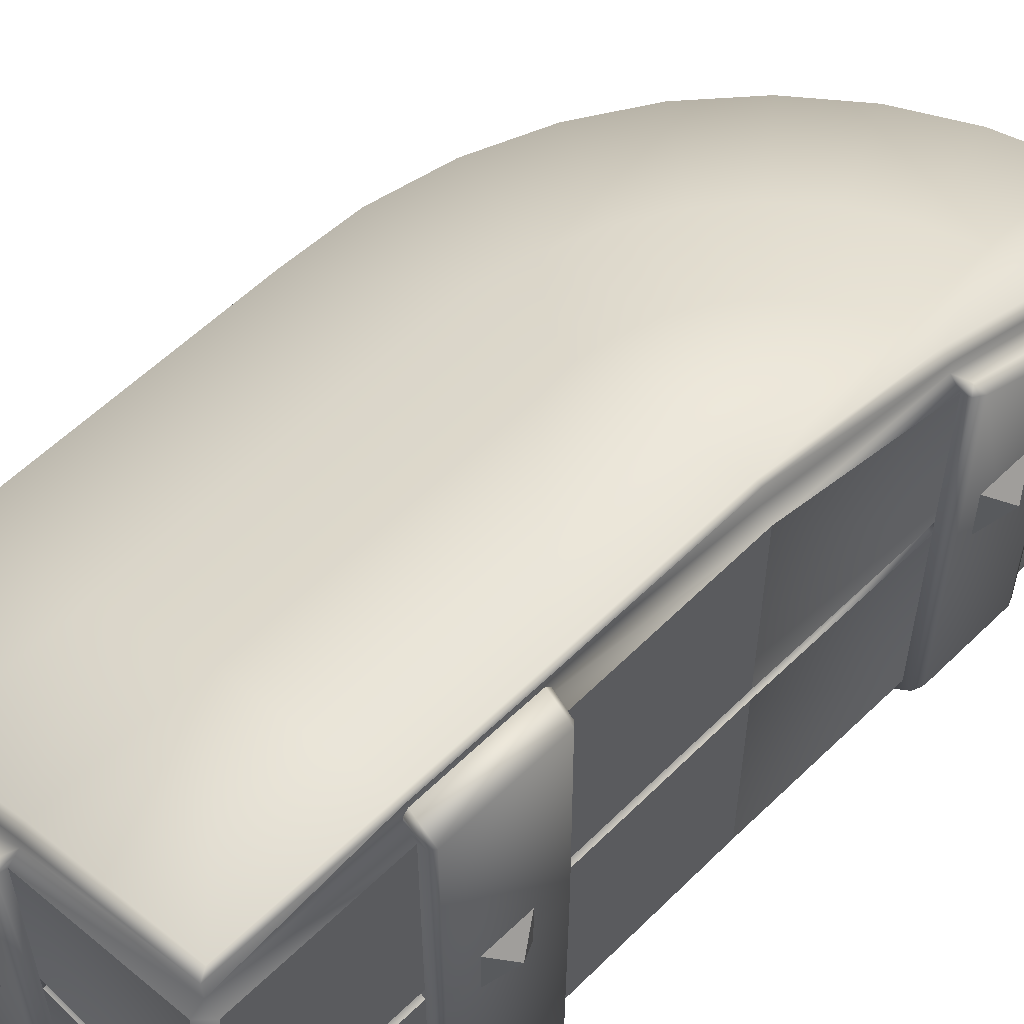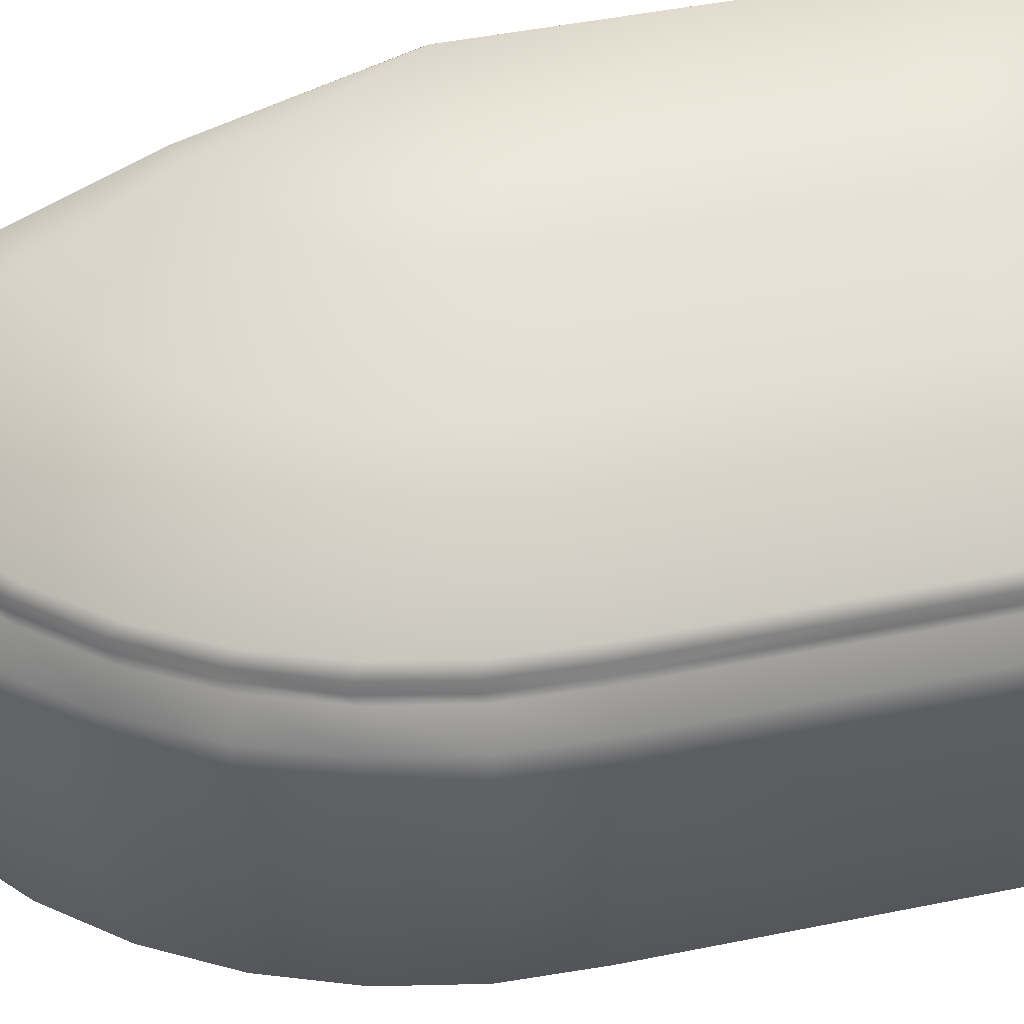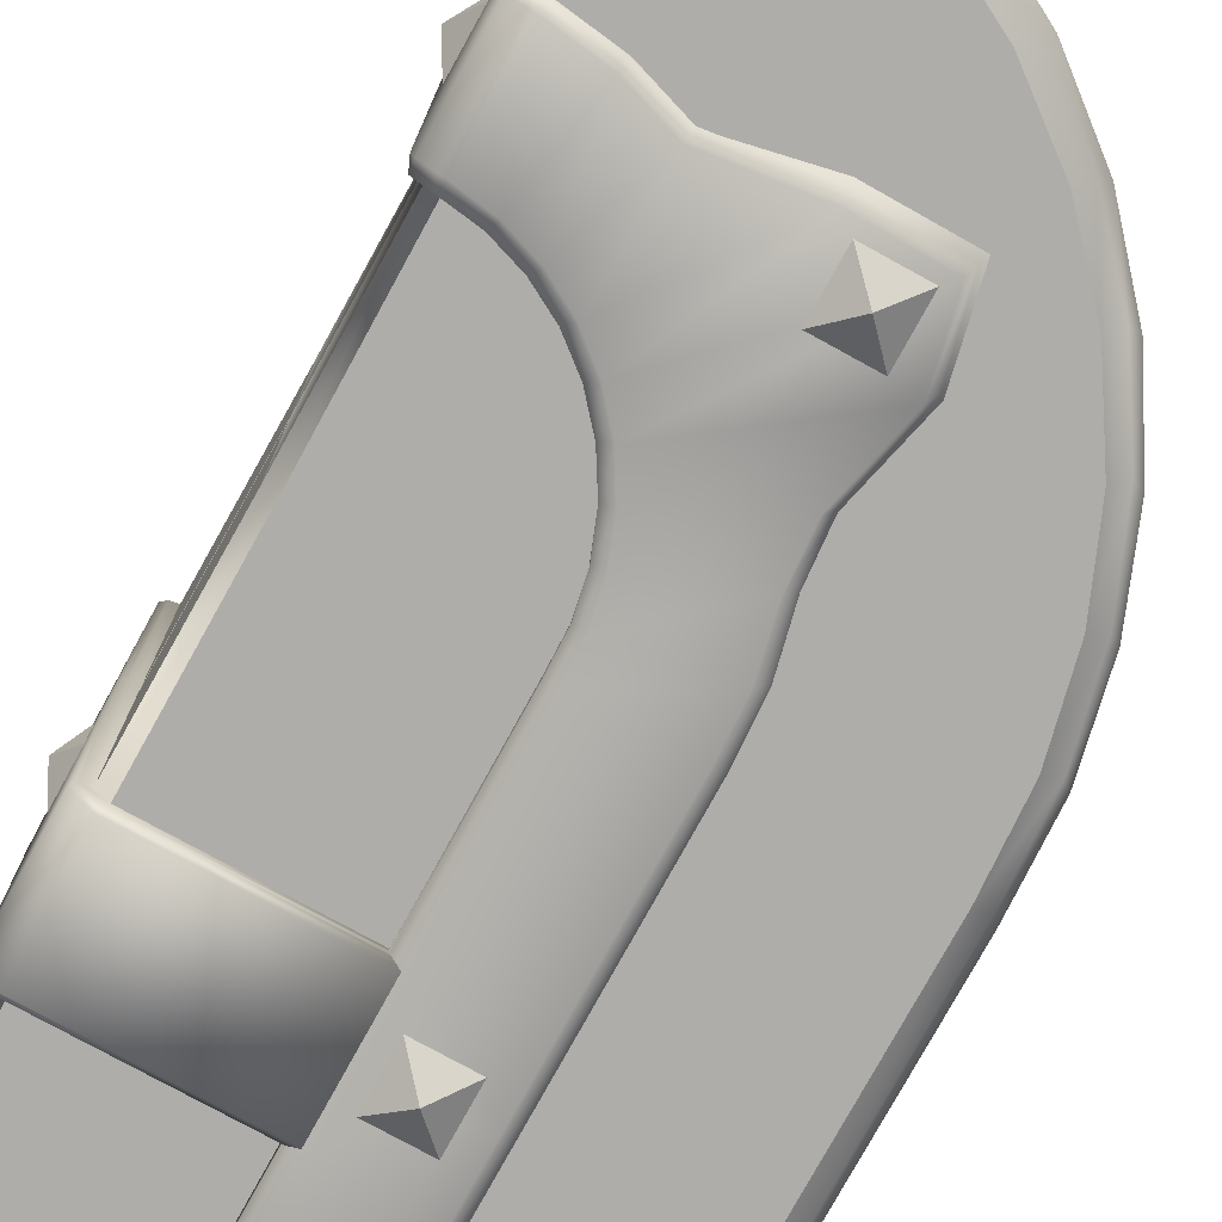
<metadata>
{"format":"obj","ext":"obj","renderer":"f3d","projection":"perspective","resolution":1024,"background":"white","views":[{"elev":58.3,"azim":-135.0,"up":"+Y"},{"elev":43.8,"azim":76.5,"up":"+Y"},{"elev":-77.2,"azim":-28.8,"up":"+Y"}]}
</metadata>
<code>
o Cube.049_Cube.001
v -0.4463 0.4463 -0.47
v -0.4463 0.01576 -0.47
v -0.1034 0.01576 -0.47
v -0.1034 0.347 -0.47
v -0.468 0.01576 0.5038
v -0.4716 0.01479 0.1248
v -0.4716 0.4453 0.1248
v -0.468 0.4463 0.5038
v -0.468 -0.447 0.5038
v -0.4716 -0.448 0.1248
v -0.4716 -0.01673 0.1248
v -0.468 -0.01576 0.5038
v -0.4702 -0.4481 -0.1248
v -0.4703 -0.4481 -0.4448
v -0.4703 -0.01689 -0.4448
v -0.4702 -0.01687 -0.1248
v -0.4454 -0.47 0.503
v -0.1034 -0.47 0.4741
v -0.1034 -0.47 0.1248
v -0.4476 -0.4705 0.1244
v -0.4462 -0.4706 -0.1252
v -0.1034 -0.47 -0.1248
v -0.1034 -0.47 -0.447
v -0.447 -0.4706 -0.4463
v -0.4682 -0.447 0.8837
v -0.4684 -0.01552 0.884
v -0.4463 -0.47 0.8836
v -0.3809 -0.47 0.8732
v -0.3206 -0.47 0.8515
v -0.2649 -0.47 0.8192
v -0.2153 -0.47 0.7771
v -0.1733 -0.47 0.7267
v -0.1403 -0.47 0.6693
v -0.1173 -0.47 0.6068
v -0.1048 -0.47 0.5411
v -0.4682 0.01576 0.8837
v -0.4682 0.347 0.8837
v -0.4664 0.1012 1.424
v -0.4609 -0 1.445
v -0.462 -0 1.119
v -0.4674 0.247 1.121
v -0.4663 -0.447 1.449
v -0.4674 -0.447 1.121
v -0.341 -0.47 1.107
v -0.4455 -0.47 1.121
v -0.4445 -0.47 1.449
v -0.286 -0.47 1.43
v -0.2428 -0.47 1.075
v -0.1356 -0.47 1.382
v 0.09232 -0.47 1.108
v -0.0755 -0.47 1.109
v 0.004742 -0.47 1.308
v 0.1308 -0.47 1.21
v 0.1265 -0.47 0.9484
v 0.2386 -0.47 1.09
v 0.08774 -0.47 0.788
v 0.3251 -0.47 0.9515
v 0.1224 -0.447 -0.47
v 0.4337 -0.447 -0.47
v 0.4299 0 -0.4643
v 0.1199 0 -0.4643
v 0.4098 0.1012 -0.47
v 0.1224 0.247 -0.47
v 0.095 -0.47 0.688
v 0.3876 -0.47 0.7999
v 0.1176 -0.47 0.5823
v 0.4241 -0.47 0.6391
v 0.1224 -0.47 0.4741
v 0.4337 -0.47 0.4741
v 0.4337 -0.47 0.1235
v 0.1224 -0.47 0.1235
v 0.1224 -0.47 -0.1235
v 0.4337 -0.47 -0.1235
v 0.4337 -0.47 -0.447
v 0.1224 -0.47 -0.447
v -0.4463 -0.01576 -0.47
v -0.4463 -0.447 -0.47
v -0.1034 -0.447 -0.47
v -0.1034 -0.01576 -0.47
v -0.4702 0.01464 -0.1248
v -0.4703 0.01463 -0.4448
v -0.4703 0.4452 -0.4448
v -0.4702 0.4452 -0.1248
v 0.005278 0 -0.5359
v -0.05076 -0.059 -0.4971
v 0.06131 -0.059 -0.4971
v -0.05076 0.059 -0.4971
v 0.06131 0.059 -0.4971
v 0.005278 -0.5359 -0
v -0.05076 -0.4971 -0.059
v -0.05076 -0.4971 0.059
v 0.06131 -0.4971 -0.059
v 0.06131 -0.4971 0.059
v -0.5304 -0 0.9983
v -0.4933 -0.059 1.057
v -0.4937 -0.059 0.9392
v -0.4933 0.059 1.057
v -0.4937 0.059 0.9392
v -0.5304 0 -0.001676
v -0.4933 -0.059 0.05719
v -0.4937 -0.059 -0.06081
v -0.4933 0.059 0.05719
v -0.4937 0.059 -0.06081
v 0.005278 -0.5359 1
v -0.05076 -0.4971 0.941
v -0.05076 -0.4971 1.059
v 0.06131 -0.4971 0.941
v 0.06131 -0.4971 1.059
v -0.4474 0.4687 -0.4459
v -0.1034 0.37 -0.447
v -0.1031 0.3964 -0.447
v -0.4475 0.5134 -0.447
v -0.4475 0.5134 -0.1235
v -0.4475 0.5134 -0.1234
v -0.4481 0.4687 -0.1248
v -0.4471 0.4866 -0.1249
v -0.4883 0.4531 -0.1249
v -0.4475 0.5134 0.1234
v -0.4498 0.4688 0.1248
v -0.4489 0.4867 0.1247
v -0.4482 0.4979 0.1156
v -0.4465 0.4978 -0.116
v -0.4975 0.4567 -0.116
v -0.4905 0.01464 -0.1249
v -0.4997 0.01465 -0.116
v -0.4999 0.01478 0.1156
v -0.4977 0.4568 0.1156
v -0.4908 0.01479 0.1247
v -0.4886 0.4532 0.1247
v -0.4909 -0.01673 0.1247
v -0.4999 -0.01673 0.1156
v -0.4572 0.008334 0.5037
v -0.4609 0.007365 0.1247
v -0.4609 -0.009303 0.1247
v -0.4594 0.007218 -0.1248
v -0.4883 -0.4565 0.1247
v -0.4572 -0.008334 0.5037
v -0.4594 -0.00945 -0.1248
v -0.4906 -0.01687 -0.1249
v -0.488 -0.4567 -0.1249
v -0.4595 -0.009461 -0.4449
v -0.4997 -0.01687 -0.116
v -0.4971 -0.4606 -0.116
v -0.4973 -0.4604 0.1157
v -0.4591 -0.4996 0.1154
v -0.4576 -0.4997 -0.1163
v -0.4555 -0.4905 0.1243
v -0.08861 -0.4922 0.1248
v -0.08255 -0.5013 0.1158
v -0.1034 -0.4899 0.4823
v -0.1034 -0.4899 0.1248
v -0.1034 -0.4899 -0.1248
v -0.08863 -0.4922 -0.1248
v -0.08255 -0.5013 -0.1158
v -0.454 -0.4906 -0.1252
v -0.1034 -0.4899 -0.4553
v -0.08349 -0.4998 -0.4495
v -0.08349 -0.4998 -0.1248
v -0.08349 -0.4998 0.1248
v 0.1025 -0.4998 -0.4495
v 0.04125 -0.4998 -0.003132
v 0.1025 -0.4998 -0.004669
v 0.04125 -0.4998 0.003132
v 0.1025 -0.4998 0.004669
v -0.08349 -0.4998 0.4765
v 0.1025 -0.4998 0.4765
v -0.08563 -0.4998 0.5472
v 0.09754 -0.4998 0.5811
v -0.1062 -0.4899 0.5492
v -0.1199 -0.4899 0.6146
v -0.09935 -0.4998 0.6163
v 0.07547 -0.4998 0.6832
v -0.1242 -0.4998 0.682
v 0.0693 -0.4998 0.7797
v -0.1442 -0.4899 0.6765
v -0.1784 -0.4899 0.733
v -0.1596 -0.4998 0.742
v 0.1055 -0.4998 0.9377
v -0.2213 -0.4899 0.7824
v -0.2042 -0.4998 0.7948
v 0.07558 -0.4998 1.075
v -0.2569 -0.4998 0.8386
v -0.07355 -0.4998 1.078
v -0.2717 -0.4899 0.8233
v -0.328 -0.4899 0.8544
v -0.316 -0.4998 0.8721
v -0.2519 -0.4998 1.056
v -0.3886 -0.4899 0.8747
v -0.3797 -0.4998 0.8943
v -0.3468 -0.4998 1.087
v -0.4486 -0.4998 0.9046
v -0.448 -0.4998 1.1
v -0.4542 -0.4899 0.8836
v -0.4646 -0.4928 0.9046
v -0.4639 -0.4928 1.1
v -0.4534 -0.4899 1.121
v -0.3487 -0.4899 1.109
v -0.4898 -0.4663 0.9047
v -0.4891 -0.4663 1.101
v -0.4863 -0.4553 1.121
v -0.4957 -0.4495 1.101
v -0.4964 -0.4495 0.9047
v -0.4863 0.2553 1.121
v -0.4957 0.2495 1.101
v -0.4455 0.27 1.121
v -0.475 0.2699 1.106
v -0.4757 0.3627 0.8987
v -0.4463 0.37 0.8836
v -0.4964 0.3495 0.9047
v -0.4871 0.3553 0.8837
v -0.4871 -0.4553 0.8837
v -0.4574 -0.008334 0.8804
v -0.4574 0.008334 0.8804
v -0.4462 0.4693 0.5037
v -0.4475 0.5134 0.1235
v -0.4455 0.5134 0.5037
v -0.4463 0.3964 0.8839
v -0.4378 0.5206 0.1235
v -0.4357 0.5206 0.503
v -0.4291 0.4156 0.884
v -0.4455 0.2952 1.125
v -0.4284 0.3136 1.127
v -0.3232 0.3136 1.11
v -0.3639 0.4156 0.8705
v -0.2249 0.3136 1.074
v -0.3044 0.4156 0.8458
v -0.1227 0.1707 1.367
v -0.2708 0.1707 1.417
v -0.4273 0.1707 1.439
v -0.1343 0.145 1.386
v -0.2854 0.145 1.434
v -0.4445 0.145 1.453
v -0.2852 0.12 1.434
v -0.4445 0.12 1.454
v -0.4278 0.047 1.498
v -0.4444 0.047 1.482
v -0.428 0.1056 1.459
v -0.2682 0.1056 1.436
v -0.2616 0.047 1.475
v -0.4278 -0 1.503
v -0.4444 -0 1.482
v -0.2607 -0 1.48
v -0.1024 -0 1.427
v -0.1041 0.047 1.422
v -0.117 0.1056 1.385
v 0.04481 -0 1.346
v 0.04232 0.047 1.342
v 0.02359 0.1056 1.308
v -0.1041 -0.4297 1.422
v -0.2616 -0.4297 1.475
v 0.04232 -0.4297 1.342
v 0.1733 -0.4297 1.236
v 0.1765 -0 1.24
v 0.1733 0.047 1.236
v 0.151 -0.447 1.235
v 0.02048 -0.447 1.337
v -0.1248 -0.447 1.413
v -0.2805 -0.447 1.462
v -0.4444 -0.447 1.482
v -0.4278 -0.4297 1.498
v -0.2502 -0.4899 1.078
v -0.06829 -0.4899 1.099
v 0.08422 -0.4899 1.094
v 0.1172 -0.4899 0.9556
v 0.2627 -0.447 1.111
v 0.3523 -0.447 0.968
v 0.2849 -0.4297 1.108
v 0.3736 -0.4297 0.9609
v 0.2887 -0 1.111
v 0.3779 -0 0.9635
v 0.2849 0.047 1.108
v 0.3736 0.047 0.9609
v 0.2562 0.1056 1.082
v 0.3413 0.1056 0.9413
v 0.1493 0.1056 1.206
v 0.1337 0.12 1.213
v 0.2421 0.12 1.093
v 0.006997 0.12 1.312
v -0.1341 0.12 1.387
v 0.006564 0.145 1.312
v 0.1331 0.145 1.213
v 0.0149 0.1707 1.291
v 0.1379 0.1707 1.19
v -0.134 0.3136 1.021
v -0.05317 0.3136 0.9517
v -0.2498 0.4156 0.8105
v -0.2018 0.4156 0.7659
v 0.01504 0.3136 0.869
v -0.1619 0.4156 0.7131
v 0.06861 0.3136 0.7752
v -0.1313 0.4156 0.6539
v 0.1059 0.3136 0.6729
v -0.1109 0.4156 0.59
v 0.3847 0.1707 0.7795
v 0.3256 0.1707 0.931
v 0.2425 0.1707 1.069
v 0.3283 0.145 0.9534
v 0.2414 0.145 1.092
v 0.391 0.145 0.8012
v 0.329 0.12 0.9539
v 0.4018 0.1056 0.7868
v 0.3918 0.12 0.8015
v 0.436 0.1056 0.6237
v 0.4286 0.12 0.6399
v 0.4277 0.145 0.6397
v 0.4179 0.1707 0.6196
v 0.4382 0.12 0.4741
v 0.4373 0.145 0.4741
v 0.4243 0.1707 0.456
v 0.1259 0.3136 0.5655
v 0.1278 0.3136 0.456
v -0.1014 0.4156 0.5234
v -0.1029 0.4156 0.456
v -0.1029 0.4156 0.1235
v 0.1278 0.3136 0.1235
v 0.1278 0.3136 -0.1235
v -0.1029 0.4156 -0.1235
v -0.4378 0.5206 -0.1235
v -0.4378 0.5206 -0.4289
v -0.1029 0.4156 -0.4289
v 0.1278 0.3136 -0.4289
v 0.1255 0.2952 -0.447
v 0.1224 0.27 -0.447
v 0.4382 0.12 -0.447
v 0.4373 0.145 -0.447
v 0.4243 0.1707 -0.4289
v 0.4382 0.12 -0.1235
v 0.4373 0.145 -0.1235
v 0.4243 0.1707 -0.1235
v 0.4373 0.145 0.1235
v 0.4243 0.1707 0.1235
v 0.4382 0.12 0.1235
v 0.4429 0.1056 0.4567
v 0.4429 0.1056 0.1235
v 0.4429 0.1056 -0.1235
v 0.4802 0.047 0.1235
v 0.4802 0.047 0.4567
v 0.4802 0.047 -0.1235
v 0.4429 0.1056 -0.4297
v 0.4802 0.047 -0.4297
v 0.4851 0 -0.4297
v 0.4851 0 -0.1235
v 0.4851 -0 0.1235
v 0.4802 -0.4297 -0.1235
v 0.4802 -0.4297 0.1235
v 0.4802 -0.4297 -0.4297
v 0.4851 -0 0.4567
v 0.4802 -0.4297 0.4567
v 0.465 -0.447 0.1235
v 0.465 -0.447 0.4741
v 0.465 -0.447 -0.1235
v 0.465 -0.447 -0.447
v 0.465 0 -0.447
v 0.465 0.047 -0.447
v 0.1224 0.2553 -0.4899
v 0.1224 -0.4553 -0.4899
v 0.1082 0.2699 -0.478
v 0.1025 0.2495 -0.4998
v 0.1025 -0.4495 -0.4998
v 0.1224 -0.4899 -0.4553
v 0.1025 -0.4928 -0.4663
v 0.1025 -0.4663 -0.4928
v -0.08349 0.3495 -0.4998
v -0.08349 -0.4495 -0.4998
v -0.08349 -0.4663 -0.4928
v -0.1034 0.3553 -0.4899
v -0.1034 -0.4553 -0.4899
v -0.08349 -0.4928 -0.4663
v 0.1224 -0.4899 -0.004669
v 0.1224 -0.4899 0.004669
v 0.1224 -0.4899 0.4823
v 0.1162 -0.4899 0.5904
v 0.09232 -0.4899 0.6958
v 0.08383 -0.4899 0.7951
v 0.4171 -0.447 0.8111
v 0.455 -0.447 0.6448
v 0.4369 -0.4297 0.8003
v 0.4728 -0.4297 0.6305
v 0.4416 -0 0.802
v 0.4777 -0 0.6314
v 0.4369 0.047 0.8003
v 0.4728 0.047 0.6305
v -0.1065 0.008334 -0.4587
v -0.1065 -0.008334 -0.4587
v -0.4463 -0.008334 -0.4587
v -0.4463 0.008334 -0.4587
v -0.4595 0.007207 -0.4449
v -0.08919 0.3627 -0.478
f 1 4 3 2
f 5 8 7 6
f 9 12 11 10
f 13 16 15 14
f 17 20 19 18
f 21 24 23 22
f 25 26 12 9
f 17 28 27
f 17 29 28
f 17 30 29
f 17 31 30
f 17 32 31
f 17 33 32
f 17 34 33
f 17 35 34
f 17 18 35
f 36 37 8 5
f 38 41 40 39
f 39 40 43 42
f 44 47 46 45
f 48 49 47 44
f 50 53 52 51
f 51 52 49 48
f 54 55 53 50
f 56 57 55 54
f 58 61 60 59
f 61 63 62 60
f 64 65 57 56
f 66 67 65 64
f 68 69 67 66
f 68 71 70 69
f 72 73 70 71
f 72 75 74 73
f 76 79 78 77
f 80 83 82 81
f 84 86 85
f 84 85 87
f 84 87 88
f 84 88 86
f 89 91 90
f 89 90 92
f 89 92 93
f 89 93 91
f 94 96 95
f 94 95 97
f 94 97 98
f 94 98 96
f 99 101 100
f 99 100 102
f 99 102 103
f 99 103 101
f 104 106 105
f 104 105 107
f 104 107 108
f 104 108 106
f 109 110 4 1
f 2 81 82 1
f 109 1 82
f 110 109 112 111
f 109 115 114 113 112
f 83 115 109 82
f 115 83 117 116
f 115 119 118 114
f 119 115 116 122 121 120
f 116 117 123 122
f 83 80 124 117
f 117 124 125 123
f 126 127 123 125
f 127 121 122 123
f 128 129 127 126
f 129 120 121 127
f 7 119 120 129
f 6 7 129 128
f 126 131 130 128
f 11 6 128 130
f 132 5 6 133
f 133 6 11 134
f 80 135 133 6
f 10 11 130 136
f 12 137 134 11
f 11 134 138 16
f 16 13 140 139
f 16 138 141 15
f 138 16 80 135
f 80 16 139 124
f 139 140 143 142
f 142 125 124 139
f 144 131 142 143
f 125 142 131 126
f 136 130 131 144
f 143 146 145 144
f 147 136 144 145
f 20 10 136 147
f 148 147 145 149
f 19 20 147 148
f 17 9 10 20
f 18 19 151 150
f 22 152 151 19
f 22 19 148 149 154 153
f 21 22 153 155
f 22 23 156 152
f 155 153 154 146
f 140 155 146 143
f 13 21 155 140
f 146 154 149 145
f 157 158 152 156
f 159 151 152 158
f 160 162 161 158 157
f 159 158 161 163
f 164 166 165 159 163
f 159 165 150 151
f 165 166 168 167
f 150 165 167 169
f 169 167 171 170
f 167 168 172 171
f 171 172 174 173
f 170 171 173 175
f 175 173 177 176
f 173 174 178 177
f 176 177 180 179
f 177 178 181 180
f 180 181 183 182
f 179 180 182 184
f 184 182 186 185
f 182 183 187 186
f 185 186 189 188
f 186 187 190 189
f 189 190 192 191
f 188 189 191 193
f 191 192 195 194
f 194 193 191
f 190 197 196 192
f 192 196 195
f 194 195 199 198
f 196 200 199 195
f 201 202 198 199
f 201 199 200
f 45 43 200 196
f 43 40 41 203 200
f 204 201 200 203
f 41 205 203
f 205 206 203
f 204 203 206
f 205 208 207 206
f 209 204 206 207
f 208 210 207
f 210 209 207
f 210 211 202 209
f 209 202 201 204
f 198 202 211
f 37 36 26 25 211 210
f 25 27 193 211
f 194 198 211 193
f 17 27 25 9
f 28 188 193 27
f 29 185 188 28
f 30 184 185 29
f 31 179 184 30
f 32 176 179 31
f 33 175 176 32
f 34 170 175 33
f 35 169 170 34
f 18 150 169 35
f 212 137 12 26
f 36 213 212 26
f 137 212 213 132
f 137 132 133 134
f 36 5 132 213
f 208 214 8 37
f 208 37 210
f 8 214 119 7
f 118 119 214 216 215
f 214 208 217 216
f 215 216 219 218
f 220 219 216 217
f 208 205 221 217
f 222 220 217 221
f 223 224 220 222
f 224 219 220
f 225 226 224 223
f 226 219 224
f 227 225 223 228
f 228 223 222 229
f 230 227 228 231
f 231 228 229 232
f 221 232 229 222
f 233 231 232 234
f 205 234 232 221
f 235 237 234 236
f 236 234 38
f 234 205 41 38
f 238 233 234 237
f 239 238 237 235
f 240 235 236 241
f 242 239 235 240
f 243 244 239 242
f 244 245 238 239
f 246 247 244 243
f 247 248 245 244
f 249 243 242 250
f 251 246 243 249
f 252 253 246 251
f 253 254 247 246
f 255 252 251 256
f 256 251 249 257
f 52 256 257 49
f 53 255 256 52
f 257 249 250 258
f 49 257 258 47
f 258 250 260 259
f 47 258 259 46
f 46 259 42
f 259 241 39 42
f 260 240 241 259
f 250 242 240 260
f 241 236 38 39
f 45 46 42 43
f 197 44 45 196
f 261 48 44 197
f 187 261 197 190
f 183 262 261 187
f 262 51 48 261
f 181 263 262 183
f 263 50 51 262
f 264 54 50 263
f 55 265 255 53
f 57 266 265 55
f 266 268 267 265
f 265 267 252 255
f 268 270 269 267
f 267 269 253 252
f 270 272 271 269
f 269 271 254 253
f 272 274 273 271
f 271 273 275 254
f 254 275 248 247
f 273 277 276 275
f 275 276 278 248
f 248 278 279 245
f 276 281 280 278
f 278 280 230 279
f 279 230 231 233
f 245 279 233 238
f 280 282 227 230
f 281 283 282 280
f 283 285 284 282
f 282 284 225 227
f 285 287 286 284
f 284 286 226 225
f 287 219 286
f 286 219 226
f 288 289 287 285
f 289 219 287
f 290 291 289 288
f 291 219 289
f 292 293 291 290
f 293 219 291
f 294 292 290 295
f 295 290 288 296
f 297 295 296 298
f 299 294 295 297
f 296 288 285 283
f 298 296 283 281
f 300 297 298 277
f 277 298 281 276
f 274 300 277 273
f 301 302 300 274
f 302 299 297 300
f 303 304 302 301
f 304 305 299 302
f 305 306 294 299
f 307 308 305 304
f 308 309 306 305
f 309 311 310 306
f 306 310 292 294
f 311 313 312 310
f 310 312 293 292
f 313 219 312
f 312 219 293
f 311 315 314 313
f 313 314 218 219
f 316 317 314 315
f 317 318 218 314
f 215 218 318 113
f 317 320 319 318
f 112 113 318 319
f 114 118 215 113
f 111 112 319 320
f 316 321 320 317
f 320 321 322 111
f 323 110 111 322
f 324 323 322 325
f 321 326 325 322
f 327 324 325 328
f 328 325 326 329
f 328 329 331 330
f 327 328 330 332
f 307 332 330 308
f 308 330 331 309
f 333 334 332 307
f 335 327 332 334
f 334 333 337 336
f 334 336 338 335
f 335 339 324 327
f 339 335 338 340
f 341 340 338 342
f 336 343 342 338
f 343 345 344 342
f 346 341 342 344
f 343 336 337 347
f 345 343 347 348
f 345 348 350 349
f 345 349 351 344
f 69 70 349 350
f 73 351 349 70
f 73 74 352 351
f 346 344 351 352
f 74 59 352
f 353 352 59 60
f 341 346 352 353
f 340 341 353 354
f 354 353 60 62
f 323 324 62 63
f 324 354 62
f 63 61 58 356 355
f 323 63 355
f 323 355 357
f 357 355 358
f 355 356 359 358
f 58 75 360 356
f 361 362 356 360
f 362 359 356
f 358 359 364 363
f 364 359 362 365
f 363 364 367 366
f 367 364 365
f 361 368 365 362
f 156 367 365 368
f 160 157 368 361
f 157 156 368
f 361 360 160
f 360 369 162 160
f 370 164 162 369
f 164 163 161 162
f 370 371 166 164
f 71 370 369 72
f 71 68 371 370
f 371 68 66 372
f 166 371 372 168
f 168 372 373 172
f 372 66 64 373
f 373 64 56 374
f 172 373 374 174
f 374 56 54 264
f 174 374 264 178
f 178 264 263 181
f 67 376 375 65
f 65 375 266 57
f 376 378 377 375
f 375 377 268 266
f 378 380 379 377
f 377 379 270 268
f 380 382 381 379
f 379 381 272 270
f 382 303 301 381
f 381 301 274 272
f 347 337 382 380
f 337 333 303 382
f 333 307 304 303
f 348 347 380 378
f 350 348 378 376
f 69 350 376 67
f 75 72 369 360
f 74 75 58 59
f 78 79 384 383 3 4 366 367
f 23 78 367 156
f 23 24 77 78
f 79 76 385 384
f 386 383 384 385
f 386 385 141 387
f 385 76 15 141
f 138 135 387 141
f 135 80 81 387
f 2 386 387 81
f 135 138 134 133
f 383 386 2 3
f 77 14 15 76
f 77 24 14
f 21 13 14 24
f 388 363 366
f 4 110 366
f 110 388 366
f 110 323 357 388
f 358 363 388 357
f 339 340 354 324
f 315 311 309 331
f 315 331 329 316
f 321 316 329 326

</code>
